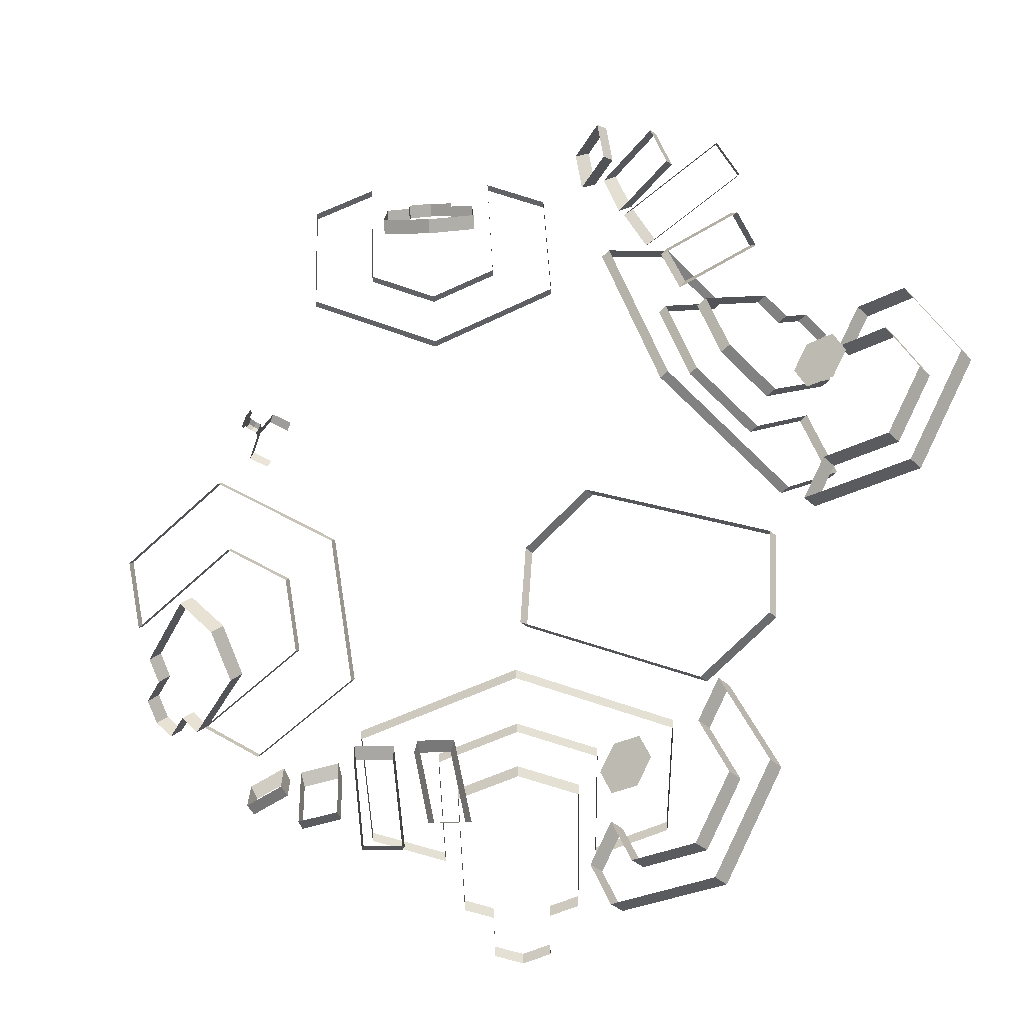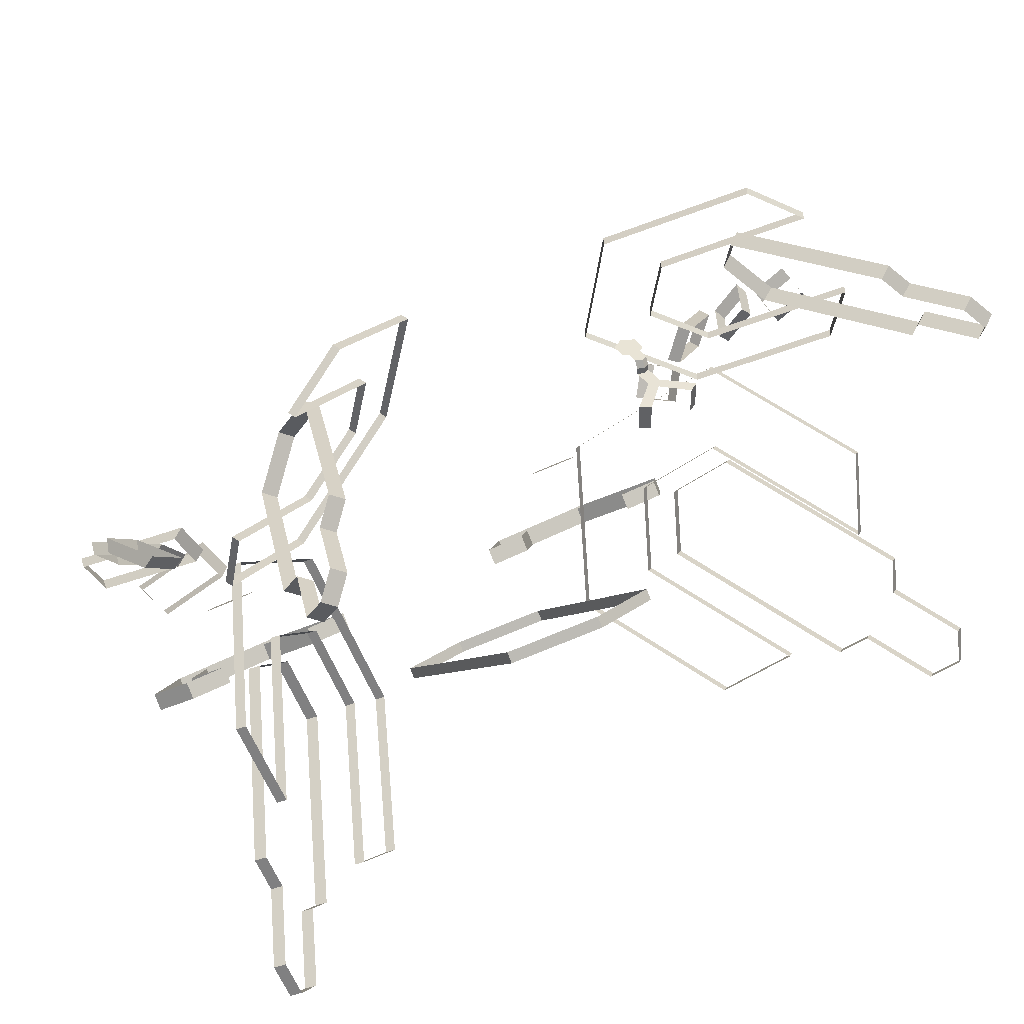
<metadata>
{"format":"obj","ext":"obj","renderer":"f3d","projection":"perspective","resolution":1024,"background":"white","views":[{"elev":77.8,"azim":116.2,"up":"+Y"},{"elev":42.5,"azim":-32.3,"up":"+Z"}]}
</metadata>
<code>
g Spidertank_glow
v 9.808 6.251 0.1325
v 9.711 6.065 0.07814
v 9.61 5.552 2.015
v 9.707 5.738 2.069
v 6.284 6.251 6.397
v 7.887 5.738 5.305
v 7.79 5.552 5.251
v 6.188 6.065 6.343
v 6.503 7.675 0.2673
v 6.6 7.862 0.3216
v 9.707 5.738 2.069
v 9.61 5.552 2.015
v 4.79 8.224 1.434
v 4.887 8.41 1.488
v 6.6 7.862 0.3216
v 6.503 7.675 0.2673
v 4.683 7.675 3.503
v 4.78 7.862 3.558
v 4.887 8.41 1.488
v 4.79 8.224 1.434
v 7.79 5.552 5.251
v 7.887 5.738 5.305
v 4.78 7.862 3.558
v 4.683 7.675 3.503
v 6.188 6.065 6.343
v 3.08 8.189 4.595
v 3.177 8.375 4.649
v 6.284 6.251 6.397
v 3.08 8.189 4.595
v 3.288 9.25 0.589
v 3.385 9.437 0.6434
v 3.177 8.375 4.649
v 6.604 8.189 -1.669
v 9.711 6.065 0.07814
v 9.808 6.251 0.1325
v 6.7 8.375 -1.615
v 3.288 9.25 0.589
v 6.604 8.189 -1.669
v 6.7 8.375 -1.615
v 3.385 9.437 0.6434
v 6.23 5.098 -11.92
v 6.005 4.95 -11.79
v 7.582 3.868 -10.18
v 7.807 4.015 -10.31
v 10.47 5.098 -4.028
v 9.999 4.015 -6.231
v 9.774 3.868 -6.11
v 10.25 4.95 -3.907
v 5.305 8.346 -8.959
v 5.53 8.494 -9.08
v 7.807 4.015 -10.31
v 7.582 3.868 -10.18
v 5.813 9.503 -6.605
v 6.038 9.65 -6.726
v 5.53 8.494 -9.08
v 5.305 8.346 -8.959
v 7.497 8.346 -4.885
v 7.722 8.494 -5.006
v 6.038 9.65 -6.726
v 5.813 9.503 -6.605
v 9.774 3.868 -6.11
v 9.999 4.015 -6.231
v 7.722 8.494 -5.006
v 7.497 8.346 -4.885
v 10.25 4.95 -3.907
v 7.973 9.429 -2.682
v 8.198 9.576 -2.803
v 10.47 5.098 -4.028
v 7.973 9.429 -2.682
v 4.712 11.67 -6.013
v 4.937 11.82 -6.134
v 8.198 9.576 -2.803
v 3.728 9.429 -10.57
v 6.005 4.95 -11.79
v 6.23 5.098 -11.92
v 3.953 9.576 -10.69
v 4.712 11.67 -6.013
v 3.728 9.429 -10.57
v 3.953 9.576 -10.69
v 4.937 11.82 -6.134
v 8.914 2.346 4.656
v 9.538 0.6757 5.021
v 9.192 0.5035 4.824
v 8.567 2.174 4.46
v 9.679 0.1275 4.294
v 9.192 0.5035 4.824
v 9.538 0.6757 5.021
v 10.03 0.2998 4.491
v 9.888 0.4969 3.602
v 9.679 0.1275 4.294
v 10.03 0.2998 4.491
v 10.23 0.6691 3.798
v 9.472 2.537 2.545
v 9.263 2.167 3.238
v 9.61 2.34 3.434
v 9.819 2.709 2.741
v 9.263 2.167 3.238
v 9.888 0.4969 3.602
v 10.23 0.6691 3.798
v 9.61 2.34 3.434
v 8.08 2.55 4.99
v 6.44 6.94 4.032
v 6.786 7.112 4.228
v 8.427 2.722 5.186
v 6.44 6.94 4.032
v 6.858 7.679 2.647
v 7.204 7.851 2.843
v 6.786 7.112 4.228
v 8.567 2.174 4.46
v 8.08 2.55 4.99
v 8.427 2.722 5.186
v 8.914 2.346 4.656
v 7.832 6.927 1.587
v 9.472 2.537 2.545
v 9.819 2.709 2.741
v 8.179 7.099 1.784
v 6.858 7.679 2.647
v 7.832 6.927 1.587
v 8.179 7.099 1.784
v 7.204 7.851 2.843
v 10.86 3.029 -8.298
v 11.86 1.065 -8.835
v 11.59 0.8895 -8.691
v 10.6 2.854 -8.154
v 11.4 0.4513 -9.583
v 11.59 0.8895 -8.691
v 11.86 1.065 -8.835
v 11.67 0.6266 -9.727
v 10.76 0.8895 -10.23
v 11.4 0.4513 -9.583
v 11.67 0.6266 -9.727
v 11.03 1.065 -10.38
v 9.127 3.292 -10.35
v 9.765 2.854 -9.697
v 10.03 3.029 -9.841
v 9.394 3.467 -10.49
v 9.765 2.854 -9.697
v 10.76 0.8895 -10.23
v 11.03 1.065 -10.38
v 10.03 3.029 -9.841
v 10.79 3.292 -7.262
v 8.164 8.454 -5.85
v 8.431 8.629 -5.994
v 11.06 3.467 -7.406
v 8.164 8.454 -5.85
v 6.888 9.33 -7.154
v 7.155 9.506 -7.298
v 8.431 8.629 -5.994
v 10.6 2.854 -8.154
v 10.79 3.292 -7.262
v 11.06 3.467 -7.406
v 10.86 3.029 -8.298
v 6.502 8.454 -8.937
v 9.127 3.292 -10.35
v 9.394 3.467 -10.49
v 6.77 8.629 -9.081
v 6.888 9.33 -7.154
v 6.502 8.454 -8.937
v 6.77 8.629 -9.081
v 7.155 9.506 -7.298
v 7.435 12.51 -10.59
v 7.435 12.88 -10.22
v 8.715 12.88 -10.22
v 8.715 12.51 -10.59
v 4.05 13.43 -11.51
v 2.769 13.43 -11.51
v 2.769 13.8 -11.15
v 4.05 13.8 -11.15
v 4.444 15.48 -13.56
v 7.794 15.48 -13.56
v 7.794 15.85 -13.2
v 4.444 15.85 -13.2
v 8.188 13.43 -11.51
v 8.188 13.8 -11.15
v 7.435 12.88 -10.22
v 7.435 12.51 -10.59
v 4.05 13.43 -11.51
v 4.05 13.8 -11.15
v 5.085 15.07 -12.41
v 5.085 14.7 -12.78
v 7.794 15.48 -13.56
v 9.469 13.43 -11.51
v 9.469 13.8 -11.15
v 7.794 15.85 -13.2
v 9.469 13.43 -11.51
v 8.715 12.51 -10.59
v 8.715 12.88 -10.22
v 9.469 13.8 -11.15
v 2.769 13.43 -11.51
v 4.444 15.48 -13.56
v 4.444 15.85 -13.2
v 2.769 13.8 -11.15
v 5.085 14.7 -12.78
v 5.085 15.07 -12.41
v 7.154 15.07 -12.41
v 7.154 14.7 -12.78
v 7.154 14.7 -12.78
v 7.154 15.07 -12.41
v 8.188 13.8 -11.15
v 8.188 13.43 -11.51
v 2.37 9.954 -10.98
v 2.37 4.25 -5.276
v 2.37 4.486 -5.04
v 2.37 10.19 -10.74
v 2.37 4.25 -5.276
v 0 3.282 -4.308
v 0 3.518 -4.072
v 2.37 4.486 -5.04
v 0 10.92 -11.95
v 2.37 9.954 -10.98
v 2.37 10.19 -10.74
v 0 11.16 -11.71
v 10.51 13.72 -5.584
v 8.124 11.68 -3.935
v 8.462 11.49 -4.069
v 10.61 13.32 -5.548
v 8.613 11.88 -2.976
v 11 13.92 -4.625
v 11.1 13.52 -4.589
v 8.951 11.69 -3.11
v 10.61 13.32 -5.548
v 11.1 13.52 -4.589
v 11 13.92 -4.625
v 10.51 13.72 -5.584
v 8.124 11.68 -3.935
v 8.613 11.88 -2.976
v 8.951 11.69 -3.11
v 8.462 11.49 -4.069
v 10.45 12.42 -3.427
v 9.149 10.48 -2.633
v 9.453 10.4 -2.895
v 10.56 12.06 -3.572
v 9.843 10.36 -1.793
v 11.15 12.3 -2.588
v 11.26 11.93 -2.733
v 10.15 10.28 -2.055
v 10.56 12.06 -3.572
v 11.26 11.93 -2.733
v 11.15 12.3 -2.588
v 10.45 12.42 -3.427
v 9.149 10.48 -2.633
v 9.843 10.36 -1.793
v 10.15 10.28 -2.055
v 9.453 10.4 -2.895
v 10.45 10.57 -1.491
v 9.878 8.881 -1.104
v 10.12 8.922 -1.431
v 10.58 10.27 -1.741
v 10.76 8.725 -0.4752
v 11.33 10.41 -0.8623
v 11.46 10.12 -1.113
v 11 8.766 -0.8029
v 10.58 10.27 -1.741
v 11.46 10.12 -1.113
v 11.33 10.41 -0.8623
v 10.45 10.57 -1.491
v 9.878 8.881 -1.104
v 10.76 8.725 -0.4752
v 11 8.766 -0.8029
v 10.12 8.922 -1.431
v 9.109 12.87 -6.853
v 7.27 12.1 -5.388
v 7.587 11.85 -5.43
v 9.154 12.5 -6.678
v 7.76 12.57 -4.528
v 9.599 13.33 -5.993
v 9.644 12.97 -5.818
v 8.077 12.32 -4.57
v 9.154 12.5 -6.678
v 9.644 12.97 -5.818
v 9.599 13.33 -5.993
v 9.109 12.87 -6.853
v 7.27 12.1 -5.388
v 7.76 12.57 -4.528
v 8.077 12.32 -4.57
v 7.587 11.85 -5.43
v 6.536 15.55 -10.41
v 6.952 15.04 -9.902
v 6.536 14.53 -9.393
v 5.703 15.55 -10.41
v 5.703 14.53 -9.393
v 5.286 15.04 -9.902
v 0 2.955 6.098
v 0.3043 2.779 6.098
v 0.3043 2.428 6.098
v 0.1617 2.343 6.098
v 0 2.252 6.098
v -0.3043 2.779 6.098
v 0 2.002 6.098
v 0.1617 2.093 6.098
v -0.1617 2.343 6.098
v -0.3043 2.428 6.098
v -0.1617 2.093 6.098
v 0.1617 1.983 5.918
v 0.1617 1.983 5.758
v 0 1.892 5.758
v 0 1.892 5.918
v 0.1617 2.093 6.098
v 0.1617 1.983 5.918
v 0 1.892 5.918
v 0 2.002 6.098
v 0.1617 1.496 5.767
v 0.845 0.8893 5.767
v 0.5867 0.7353 5.767
v 0 1.285 5.767
v 0.1617 1.983 5.758
v 0 1.892 5.758
v -0.1617 1.983 5.758
v -0.1617 1.496 5.767
v -0.5867 0.7353 5.767
v -0.845 0.8893 5.767
v 0.845 0.8893 5.767
v 0.845 0.8893 5.112
v 0.5867 0.7353 5.112
v 0.5867 0.7353 5.767
v -9.808 6.251 0.1325
v -9.707 5.738 2.069
v -9.61 5.552 2.015
v -9.711 6.065 0.07814
v -6.284 6.251 6.397
v -6.188 6.065 6.343
v -7.79 5.552 5.251
v -7.887 5.738 5.305
v -6.503 7.675 0.2673
v -9.61 5.552 2.015
v -9.707 5.738 2.069
v -6.6 7.862 0.3216
v -4.79 8.224 1.434
v -6.503 7.675 0.2673
v -6.6 7.862 0.3216
v -4.887 8.41 1.488
v -4.683 7.675 3.503
v -4.79 8.224 1.434
v -4.887 8.41 1.488
v -4.78 7.862 3.558
v -7.79 5.552 5.251
v -4.683 7.675 3.503
v -4.78 7.862 3.558
v -7.887 5.738 5.305
v -6.188 6.065 6.343
v -6.284 6.251 6.397
v -3.177 8.375 4.649
v -3.08 8.189 4.595
v -3.08 8.189 4.595
v -3.177 8.375 4.649
v -3.385 9.437 0.6434
v -3.288 9.25 0.589
v -6.604 8.189 -1.669
v -6.7 8.375 -1.615
v -9.808 6.251 0.1325
v -9.711 6.065 0.07814
v -3.288 9.25 0.589
v -3.385 9.437 0.6434
v -6.7 8.375 -1.615
v -6.604 8.189 -1.669
v -6.23 5.098 -11.92
v -7.807 4.015 -10.31
v -7.582 3.868 -10.18
v -6.005 4.95 -11.79
v -10.47 5.098 -4.028
v -10.25 4.95 -3.907
v -9.774 3.868 -6.11
v -9.999 4.015 -6.231
v -5.305 8.346 -8.959
v -7.582 3.868 -10.18
v -7.807 4.015 -10.31
v -5.53 8.494 -9.08
v -5.813 9.503 -6.605
v -5.305 8.346 -8.959
v -5.53 8.494 -9.08
v -6.038 9.65 -6.726
v -7.497 8.346 -4.885
v -5.813 9.503 -6.605
v -6.038 9.65 -6.726
v -7.722 8.494 -5.006
v -9.774 3.868 -6.11
v -7.497 8.346 -4.885
v -7.722 8.494 -5.006
v -9.999 4.015 -6.231
v -10.25 4.95 -3.907
v -10.47 5.098 -4.028
v -8.198 9.576 -2.803
v -7.973 9.429 -2.682
v -7.973 9.429 -2.682
v -8.198 9.576 -2.803
v -4.937 11.82 -6.134
v -4.712 11.67 -6.013
v -3.728 9.429 -10.57
v -3.953 9.576 -10.69
v -6.23 5.098 -11.92
v -6.005 4.95 -11.79
v -4.712 11.67 -6.013
v -4.937 11.82 -6.134
v -3.953 9.576 -10.69
v -3.728 9.429 -10.57
v -8.914 2.346 4.656
v -8.567 2.174 4.46
v -9.192 0.5035 4.824
v -9.538 0.6757 5.021
v -9.679 0.1275 4.294
v -10.03 0.2998 4.491
v -9.538 0.6757 5.021
v -9.192 0.5035 4.824
v -9.888 0.4969 3.602
v -10.23 0.6691 3.798
v -10.03 0.2998 4.491
v -9.679 0.1275 4.294
v -9.472 2.537 2.545
v -9.819 2.709 2.741
v -9.61 2.34 3.434
v -9.263 2.167 3.238
v -9.263 2.167 3.238
v -9.61 2.34 3.434
v -10.23 0.6691 3.798
v -9.888 0.4969 3.602
v -8.08 2.55 4.99
v -8.427 2.722 5.186
v -6.786 7.112 4.228
v -6.44 6.94 4.032
v -6.44 6.94 4.032
v -6.786 7.112 4.228
v -7.204 7.851 2.843
v -6.858 7.679 2.647
v -8.567 2.174 4.46
v -8.914 2.346 4.656
v -8.427 2.722 5.186
v -8.08 2.55 4.99
v -7.832 6.927 1.587
v -8.179 7.099 1.784
v -9.819 2.709 2.741
v -9.472 2.537 2.545
v -6.858 7.679 2.647
v -7.204 7.851 2.843
v -8.179 7.099 1.784
v -7.832 6.927 1.587
v -10.86 3.029 -8.298
v -10.6 2.854 -8.154
v -11.59 0.8895 -8.691
v -11.86 1.065 -8.835
v -11.4 0.4513 -9.583
v -11.67 0.6266 -9.727
v -11.86 1.065 -8.835
v -11.59 0.8895 -8.691
v -10.76 0.8895 -10.23
v -11.03 1.065 -10.38
v -11.67 0.6266 -9.727
v -11.4 0.4513 -9.583
v -9.127 3.292 -10.35
v -9.394 3.467 -10.49
v -10.03 3.029 -9.841
v -9.765 2.854 -9.697
v -9.765 2.854 -9.697
v -10.03 3.029 -9.841
v -11.03 1.065 -10.38
v -10.76 0.8895 -10.23
v -10.79 3.292 -7.262
v -11.06 3.467 -7.406
v -8.431 8.629 -5.994
v -8.164 8.454 -5.85
v -8.164 8.454 -5.85
v -8.431 8.629 -5.994
v -7.155 9.506 -7.298
v -6.888 9.33 -7.154
v -10.6 2.854 -8.154
v -10.86 3.029 -8.298
v -11.06 3.467 -7.406
v -10.79 3.292 -7.262
v -6.502 8.454 -8.937
v -6.77 8.629 -9.081
v -9.394 3.467 -10.49
v -9.127 3.292 -10.35
v -6.888 9.33 -7.154
v -7.155 9.506 -7.298
v -6.77 8.629 -9.081
v -6.502 8.454 -8.937
v -7.435 12.51 -10.59
v -8.715 12.51 -10.59
v -8.715 12.88 -10.22
v -7.435 12.88 -10.22
v -4.05 13.43 -11.51
v -4.05 13.8 -11.15
v -2.769 13.8 -11.15
v -2.769 13.43 -11.51
v -4.444 15.48 -13.56
v -4.444 15.85 -13.2
v -7.794 15.85 -13.2
v -7.794 15.48 -13.56
v -8.188 13.43 -11.51
v -7.435 12.51 -10.59
v -7.435 12.88 -10.22
v -8.188 13.8 -11.15
v -4.05 13.43 -11.51
v -5.085 14.7 -12.78
v -5.085 15.07 -12.41
v -4.05 13.8 -11.15
v -7.794 15.48 -13.56
v -7.794 15.85 -13.2
v -9.469 13.8 -11.15
v -9.469 13.43 -11.51
v -9.469 13.43 -11.51
v -9.469 13.8 -11.15
v -8.715 12.88 -10.22
v -8.715 12.51 -10.59
v -2.769 13.43 -11.51
v -2.769 13.8 -11.15
v -4.444 15.85 -13.2
v -4.444 15.48 -13.56
v -5.085 14.7 -12.78
v -7.154 14.7 -12.78
v -7.154 15.07 -12.41
v -5.085 15.07 -12.41
v -7.154 14.7 -12.78
v -8.188 13.43 -11.51
v -8.188 13.8 -11.15
v -7.154 15.07 -12.41
v -2.37 9.954 -10.98
v -2.37 10.19 -10.74
v -2.37 4.486 -5.04
v -2.37 4.25 -5.276
v -2.37 4.25 -5.276
v -2.37 4.486 -5.04
v 0 3.518 -4.072
v 0 3.282 -4.308
v 0 10.92 -11.95
v 0 11.16 -11.71
v -2.37 10.19 -10.74
v -2.37 9.954 -10.98
v -10.51 13.72 -5.584
v -10.61 13.32 -5.548
v -8.462 11.49 -4.069
v -8.124 11.68 -3.935
v -8.613 11.88 -2.976
v -8.951 11.69 -3.11
v -11.1 13.52 -4.589
v -11 13.92 -4.625
v -10.61 13.32 -5.548
v -10.51 13.72 -5.584
v -11 13.92 -4.625
v -11.1 13.52 -4.589
v -8.124 11.68 -3.935
v -8.462 11.49 -4.069
v -8.951 11.69 -3.11
v -8.613 11.88 -2.976
v -10.45 12.42 -3.427
v -10.56 12.06 -3.572
v -9.453 10.4 -2.895
v -9.149 10.48 -2.633
v -9.843 10.36 -1.793
v -10.15 10.28 -2.055
v -11.26 11.93 -2.733
v -11.15 12.3 -2.588
v -10.56 12.06 -3.572
v -10.45 12.42 -3.427
v -11.15 12.3 -2.588
v -11.26 11.93 -2.733
v -9.149 10.48 -2.633
v -9.453 10.4 -2.895
v -10.15 10.28 -2.055
v -9.843 10.36 -1.793
v -10.45 10.57 -1.491
v -10.58 10.27 -1.741
v -10.12 8.922 -1.431
v -9.878 8.881 -1.104
v -10.76 8.725 -0.4752
v -11 8.766 -0.8029
v -11.46 10.12 -1.113
v -11.33 10.41 -0.8623
v -10.58 10.27 -1.741
v -10.45 10.57 -1.491
v -11.33 10.41 -0.8623
v -11.46 10.12 -1.113
v -9.878 8.881 -1.104
v -10.12 8.922 -1.431
v -11 8.766 -0.8029
v -10.76 8.725 -0.4752
v -9.109 12.87 -6.853
v -9.154 12.5 -6.678
v -7.587 11.85 -5.43
v -7.27 12.1 -5.388
v -7.76 12.57 -4.528
v -8.077 12.32 -4.57
v -9.644 12.97 -5.818
v -9.599 13.33 -5.993
v -9.154 12.5 -6.678
v -9.109 12.87 -6.853
v -9.599 13.33 -5.993
v -9.644 12.97 -5.818
v -7.27 12.1 -5.388
v -7.587 11.85 -5.43
v -8.077 12.32 -4.57
v -7.76 12.57 -4.528
v -5.703 15.55 -10.41
v -5.286 15.04 -9.902
v -5.703 14.53 -9.393
v -6.536 14.53 -9.393
v -6.536 15.55 -10.41
v -6.952 15.04 -9.902
v -0.1617 1.983 5.918
v 0 1.892 5.918
v 0 1.892 5.758
v -0.1617 1.983 5.758
v -0.1617 2.093 6.098
v 0 2.002 6.098
v 0 1.892 5.918
v -0.1617 1.983 5.918
v -0.845 0.8893 5.767
v -0.5867 0.7353 5.767
v -0.5867 0.7353 5.112
v -0.845 0.8893 5.112
g Spidertank_glow_0
f 3 2 1
f 4 3 1
f 7 6 5
f 8 7 5
f 11 10 9
f 12 11 9
f 15 14 13
f 16 15 13
f 19 18 17
f 20 19 17
f 23 22 21
f 24 23 21
f 27 26 25
f 28 27 25
f 31 30 29
f 32 31 29
f 35 34 33
f 36 35 33
f 39 38 37
f 40 39 37
f 43 42 41
f 44 43 41
f 47 46 45
f 48 47 45
f 51 50 49
f 52 51 49
f 55 54 53
f 56 55 53
f 59 58 57
f 60 59 57
f 63 62 61
f 64 63 61
f 67 66 65
f 68 67 65
f 71 70 69
f 72 71 69
f 75 74 73
f 76 75 73
f 79 78 77
f 80 79 77
f 83 82 81
f 84 83 81
f 87 86 85
f 88 87 85
f 91 90 89
f 92 91 89
f 95 94 93
f 96 95 93
f 99 98 97
f 100 99 97
f 103 102 101
f 104 103 101
f 107 106 105
f 108 107 105
f 111 110 109
f 112 111 109
f 115 114 113
f 116 115 113
f 119 118 117
f 120 119 117
f 123 122 121
f 124 123 121
f 127 126 125
f 128 127 125
f 131 130 129
f 132 131 129
f 135 134 133
f 136 135 133
f 139 138 137
f 140 139 137
f 143 142 141
f 144 143 141
f 147 146 145
f 148 147 145
f 151 150 149
f 152 151 149
f 155 154 153
f 156 155 153
f 159 158 157
f 160 159 157
f 163 162 161
f 164 163 161
f 167 166 165
f 168 167 165
f 171 170 169
f 172 171 169
f 175 174 173
f 176 175 173
f 179 178 177
f 180 179 177
f 183 182 181
f 184 183 181
f 187 186 185
f 188 187 185
f 191 190 189
f 192 191 189
f 195 194 193
f 196 195 193
f 199 198 197
f 200 199 197
f 203 202 201
f 204 203 201
f 207 206 205
f 208 207 205
f 211 210 209
f 212 211 209
f 215 214 213
f 216 215 213
f 219 218 217
f 220 219 217
f 223 222 221
f 224 223 221
f 227 226 225
f 228 227 225
f 231 230 229
f 232 231 229
f 235 234 233
f 236 235 233
f 239 238 237
f 240 239 237
f 243 242 241
f 244 243 241
f 247 246 245
f 248 247 245
f 251 250 249
f 252 251 249
f 255 254 253
f 256 255 253
f 259 258 257
f 260 259 257
f 263 262 261
f 264 263 261
f 267 266 265
f 268 267 265
f 271 270 269
f 272 271 269
f 275 274 273
f 276 275 273
f 279 278 277
f 277 280 279
f 280 281 279
f 280 282 281
f 285 284 283
f 283 286 285
f 283 287 286
f 287 283 288
f 287 289 286
f 289 290 286
f 288 291 287
f 289 287 291
f 288 292 291
f 293 289 291
f 296 295 294
f 297 296 294
f 300 299 298
f 301 300 298
f 304 303 302
f 305 304 302
f 305 302 306
f 307 305 306
f 305 307 308
f 309 305 308
f 310 305 309
f 311 310 309
f 314 313 312
f 315 314 312
f 318 317 316
f 319 318 316
f 322 321 320
f 323 322 320
f 326 325 324
f 327 326 324
f 330 329 328
f 331 330 328
f 334 333 332
f 335 334 332
f 338 337 336
f 339 338 336
f 342 341 340
f 343 342 340
f 346 345 344
f 347 346 344
f 350 349 348
f 351 350 348
f 354 353 352
f 355 354 352
f 358 357 356
f 359 358 356
f 362 361 360
f 363 362 360
f 366 365 364
f 367 366 364
f 370 369 368
f 371 370 368
f 374 373 372
f 375 374 372
f 378 377 376
f 379 378 376
f 382 381 380
f 383 382 380
f 386 385 384
f 387 386 384
f 390 389 388
f 391 390 388
f 394 393 392
f 395 394 392
f 398 397 396
f 399 398 396
f 402 401 400
f 403 402 400
f 406 405 404
f 407 406 404
f 410 409 408
f 411 410 408
f 414 413 412
f 415 414 412
f 418 417 416
f 419 418 416
f 422 421 420
f 423 422 420
f 426 425 424
f 427 426 424
f 430 429 428
f 431 430 428
f 434 433 432
f 435 434 432
f 438 437 436
f 439 438 436
f 442 441 440
f 443 442 440
f 446 445 444
f 447 446 444
f 450 449 448
f 451 450 448
f 454 453 452
f 455 454 452
f 458 457 456
f 459 458 456
f 462 461 460
f 463 462 460
f 466 465 464
f 467 466 464
f 470 469 468
f 471 470 468
f 474 473 472
f 475 474 472
f 478 477 476
f 479 478 476
f 482 481 480
f 483 482 480
f 486 485 484
f 487 486 484
f 490 489 488
f 491 490 488
f 494 493 492
f 495 494 492
f 498 497 496
f 499 498 496
f 502 501 500
f 503 502 500
f 506 505 504
f 507 506 504
f 510 509 508
f 511 510 508
f 514 513 512
f 515 514 512
f 518 517 516
f 519 518 516
f 522 521 520
f 523 522 520
f 526 525 524
f 527 526 524
f 530 529 528
f 531 530 528
f 534 533 532
f 535 534 532
f 538 537 536
f 539 538 536
f 542 541 540
f 543 542 540
f 546 545 544
f 547 546 544
f 550 549 548
f 551 550 548
f 554 553 552
f 555 554 552
f 558 557 556
f 559 558 556
f 562 561 560
f 563 562 560
f 566 565 564
f 567 566 564
f 570 569 568
f 571 570 568
f 574 573 572
f 575 574 572
f 578 577 576
f 579 578 576
f 582 581 580
f 583 582 580
f 586 585 584
f 587 586 584
f 590 589 588
f 591 590 588
f 594 593 592
f 592 595 594
f 592 596 595
f 596 597 595
f 600 599 598
f 601 600 598
f 604 603 602
f 605 604 602
f 608 607 606
f 609 608 606

</code>
